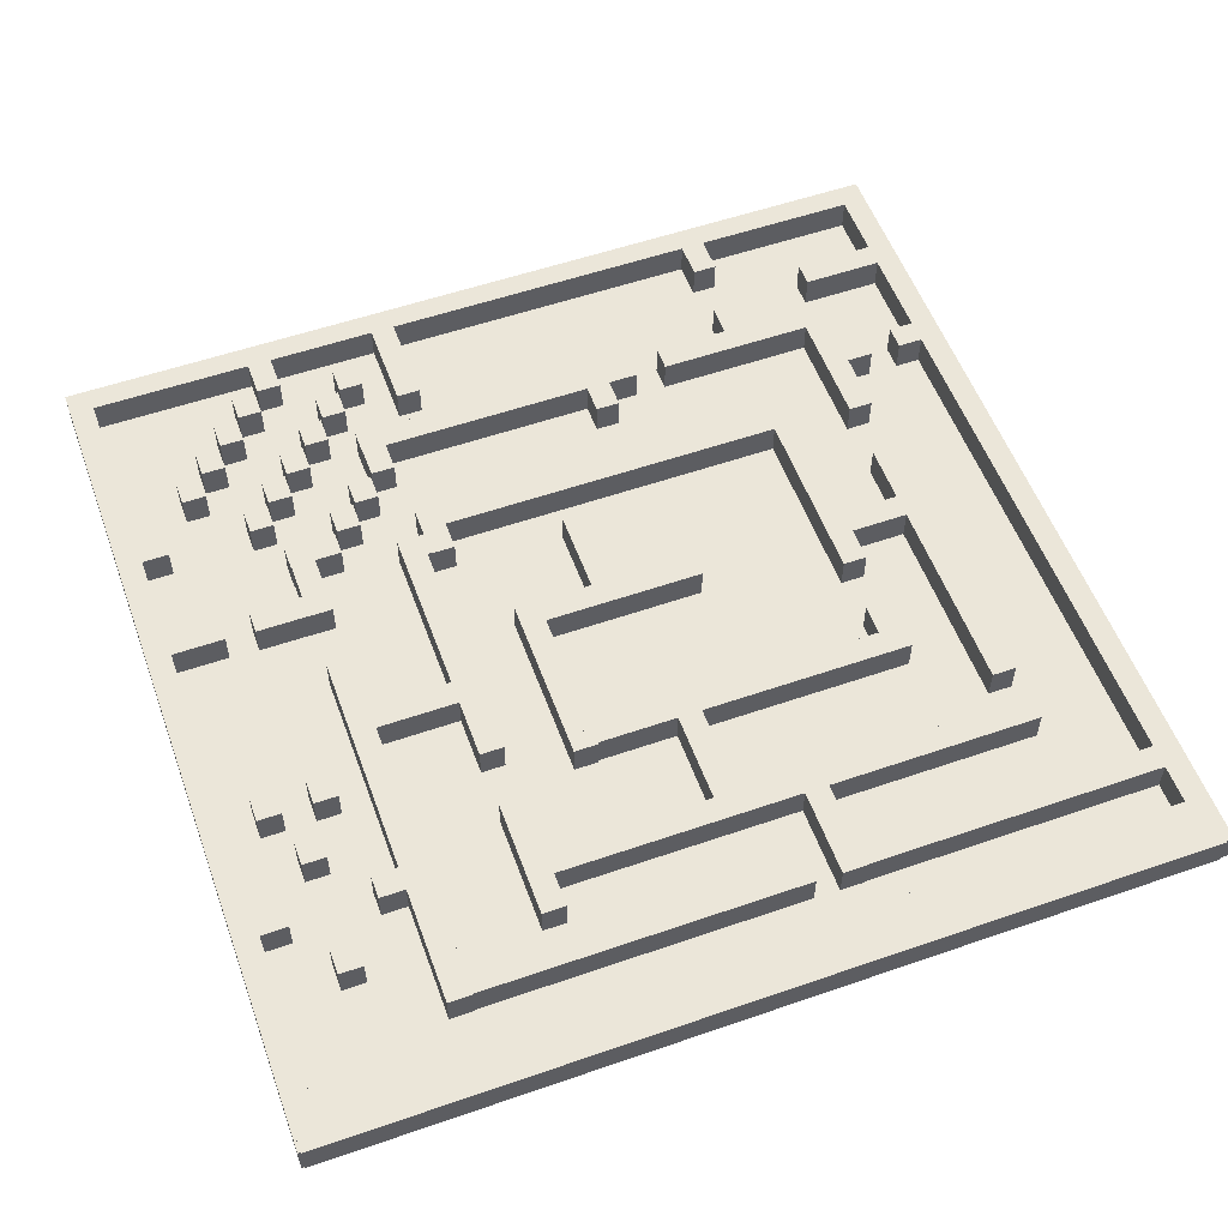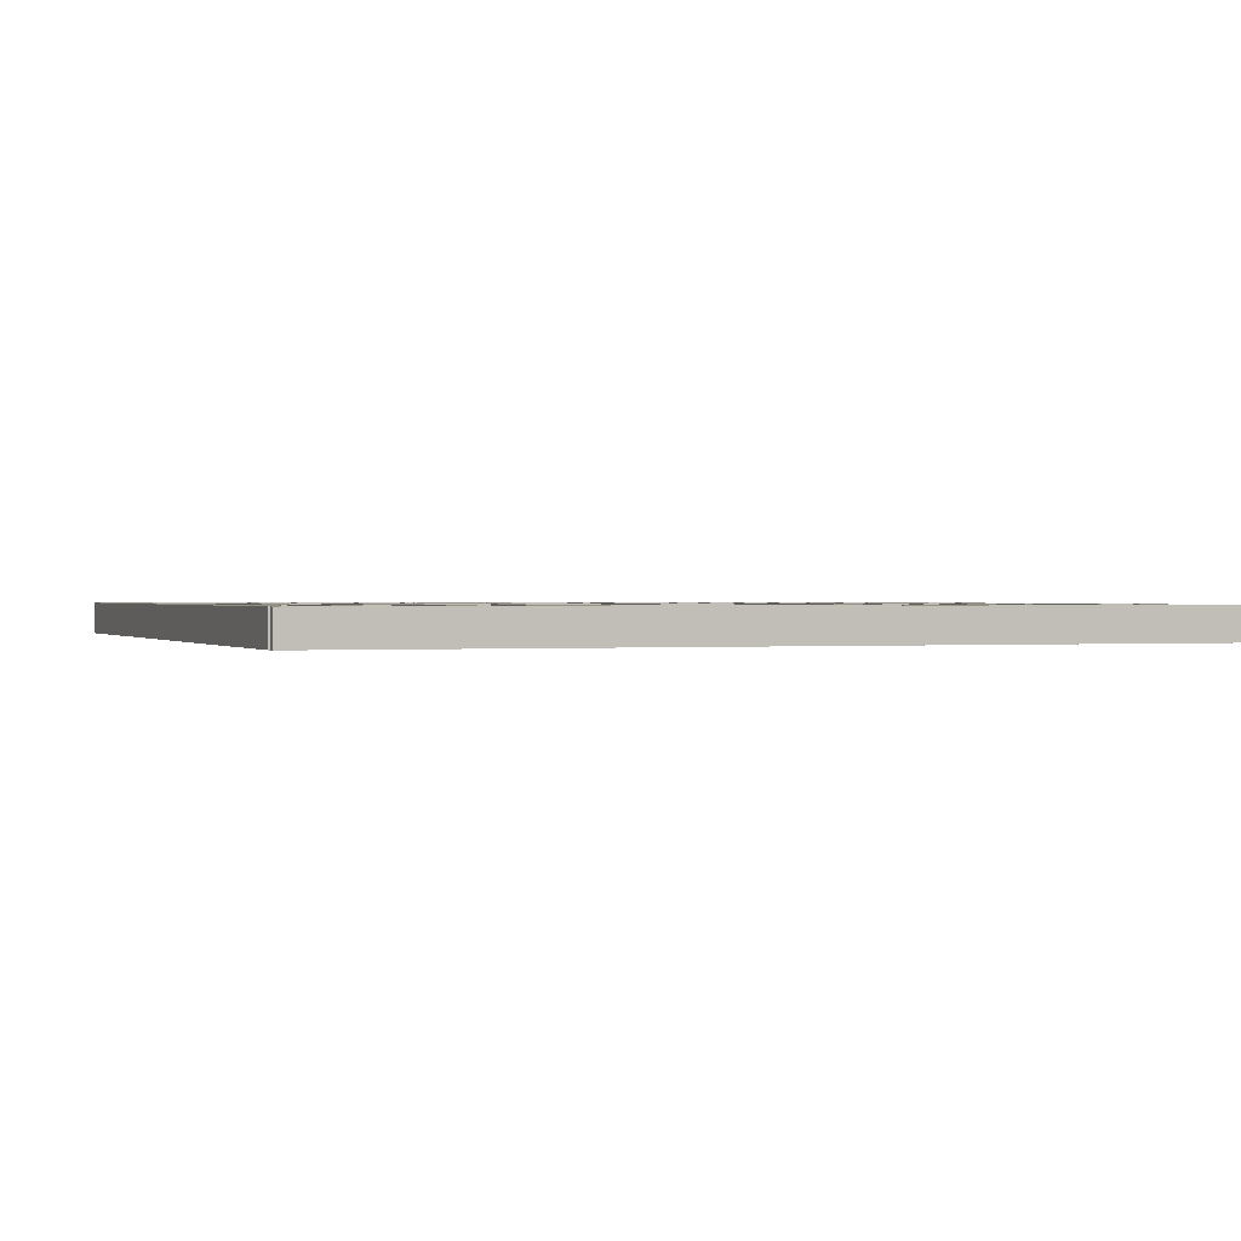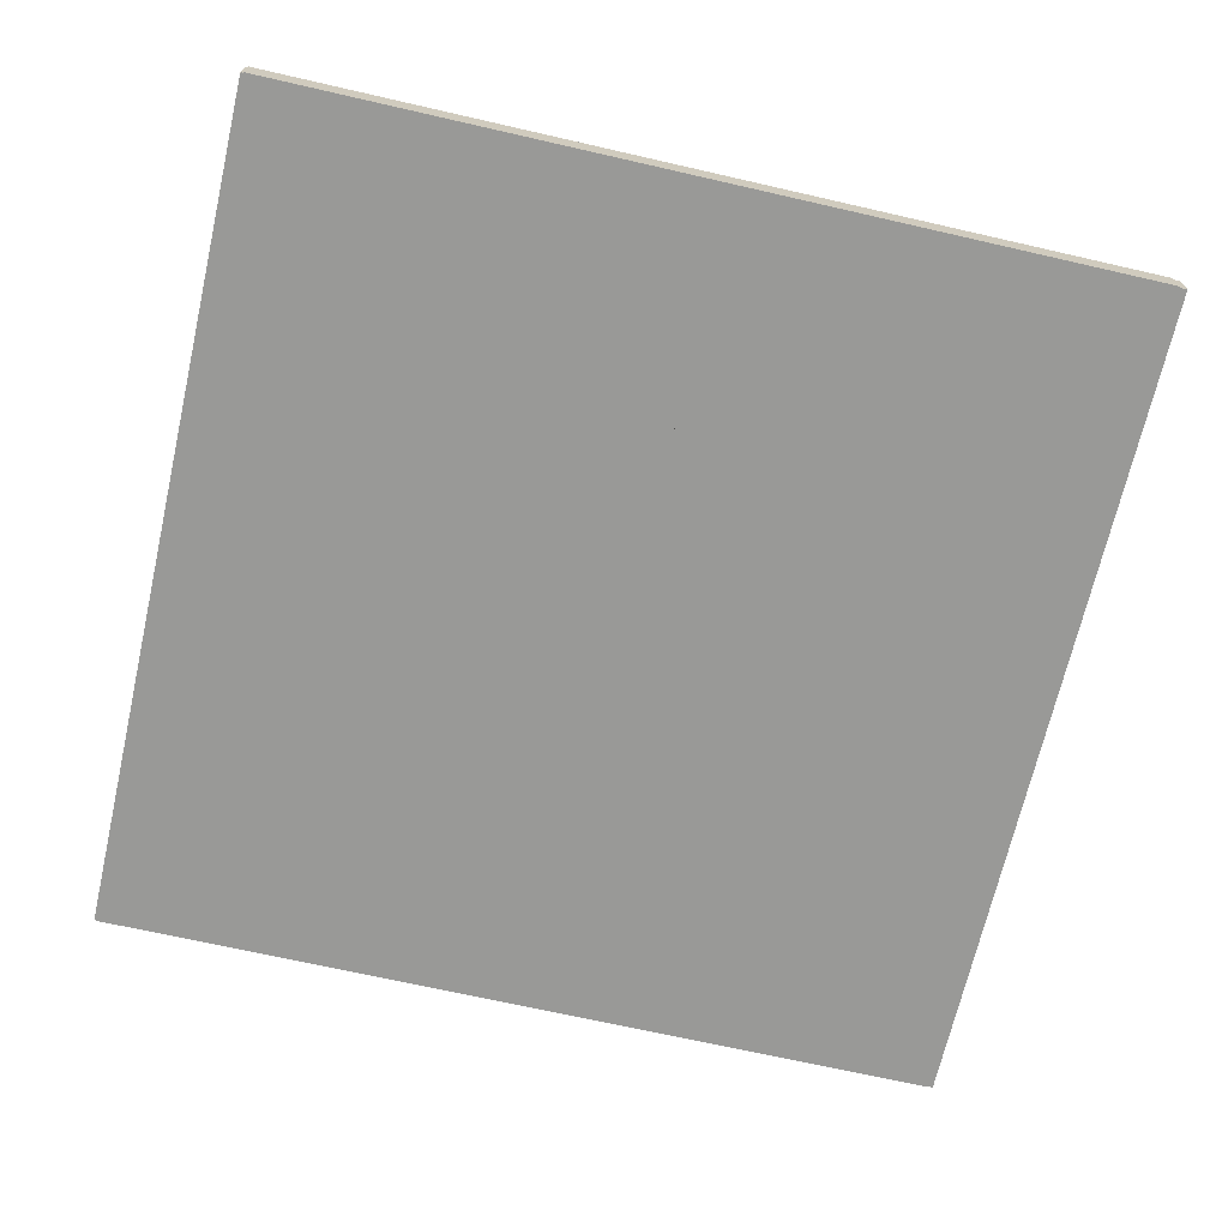
<metadata>
{"format":"obj","ext":"obj","renderer":"f3d","projection":"perspective","resolution":1024,"background":"white","views":[{"elev":55.5,"azim":-20.0,"up":"+Y"},{"elev":0.6,"azim":69.8,"up":"+Y"},{"elev":-68.8,"azim":-12.9,"up":"+Y"}]}
</metadata>
<code>
g default
v -24.93 0 -23.59
v 25.01 0 -23.59
v -24.93 1.852 -23.59
v 25.01 1.852 -23.59
v -24.93 1.852 -24.97
v 25.01 1.852 -24.97
v -24.93 0 -24.97
v 25.01 0 -24.97
v -25 -0 25
v 25 -0 25
v -25 0 -25
v 25 0 -25
v -24.93 0 25.04
v 25.01 0 25.04
v -24.93 1.852 25.04
v 25.01 1.852 25.04
v -24.93 1.852 22.11
v 25.01 1.852 22.11
v -24.93 0 22.11
v 25.01 0 22.11
v -23.69 0 24.97
v -23.69 0 -24.97
v -23.69 1.852 24.97
v -23.69 1.852 -24.97
v -25.07 1.852 24.97
v -25.07 1.852 -24.97
v -25.07 0 24.97
v -25.07 0 -24.97
v 25.47 0 24.97
v 25.47 0 -24.97
v 25.47 1.852 24.97
v 25.47 1.852 -24.97
v 24.09 1.852 24.97
v 24.09 1.852 -24.97
v 24.09 0 24.97
v 24.09 0 -24.97
v 19.34 0 11.45
v 19.34 0 -4.92
v 19.34 1.852 11.45
v 19.34 1.852 -4.92
v 17.95 1.852 11.45
v 17.95 1.852 -4.92
v 17.95 0 11.45
v 17.95 0 -4.92
v 19.34 0 -8.341
v 19.34 0 -16.51
v 19.34 1.852 -8.341
v 19.34 1.852 -16.51
v 17.95 1.852 -8.341
v 17.95 1.852 -16.51
v 17.95 0 -8.341
v 17.95 0 -16.51
v 14.64 0 1.83
v 14.64 0 -9.879
v 14.64 1.852 1.83
v 14.64 1.852 -9.879
v 13.25 1.852 1.83
v 13.25 1.852 -9.879
v 13.25 0 1.83
v 13.25 0 -9.879
v 14.64 0 8.147
v 14.64 0 4.971
v 14.64 1.852 8.147
v 14.64 1.852 4.971
v 13.25 1.852 8.147
v 13.25 1.852 4.971
v 13.25 0 8.147
v 13.25 0 4.971
v 14.64 0 -15.08
v 14.64 0 -18.25
v 14.64 1.852 -15.08
v 14.64 1.852 -18.25
v 13.25 1.852 -15.08
v 13.25 1.852 -18.25
v 13.25 0 -15.08
v 13.25 0 -18.25
v 14.64 0 -21.51
v 14.64 0 -24.69
v 14.64 1.852 -21.51
v 14.64 1.852 -24.69
v 13.25 1.852 -21.51
v 13.25 1.852 -24.69
v 13.25 0 -21.51
v 13.25 0 -24.69
v 5.399 0 -13.41
v 5.399 0 -15.74
v 5.399 1.852 -13.41
v 5.399 1.852 -15.74
v 4.014 1.852 -13.41
v 4.014 1.852 -15.74
v 4.014 0 -13.41
v 4.014 0 -15.74
v 6.912 0 19.9
v 6.912 0 13.56
v 6.912 1.852 19.9
v 6.912 1.852 13.56
v 5.527 1.852 19.9
v 5.527 1.852 13.56
v 5.527 0 19.9
v 5.527 0 13.56
v 2.292 0 14.39
v 2.292 0 7.279
v 2.292 1.852 14.39
v 2.292 1.852 7.279
v 0.9075 1.852 14.39
v 0.9075 1.852 7.279
v 0.9075 0 14.39
v 0.9075 0 7.279
v 0.8587 0 -1.102
v 0.8587 0 -6.544
v 0.8587 1.852 -1.102
v 0.8587 1.852 -6.544
v -0.5262 1.852 -1.102
v -0.5262 1.852 -6.544
v -0.5262 0 -1.102
v -0.5262 0 -6.544
v -3.681 0 8.251
v -3.681 0 -1.72
v -3.681 1.852 8.251
v -3.681 1.852 -1.72
v -5.066 1.852 8.251
v -5.066 1.852 -1.72
v -5.066 0 8.251
v -5.066 0 -1.72
v -8.46 0 16.81
v -8.46 0 9.952
v -8.46 1.852 16.81
v -8.46 1.852 9.952
v -9.845 1.852 16.81
v -9.845 1.852 9.952
v -9.845 0 16.81
v -9.845 0 9.952
v -8.46 0 6.709
v -8.46 0 -8.143
v -8.46 1.852 6.709
v -8.46 1.852 -8.143
v -9.845 1.852 6.709
v -9.845 1.852 -8.143
v -9.845 0 6.709
v -9.845 0 -8.143
v -6.867 0 -6.771
v -6.867 0 -9.877
v -6.867 1.852 -6.771
v -6.867 1.852 -9.877
v -8.252 1.852 -6.771
v -8.252 1.852 -9.877
v -8.252 0 -6.771
v -8.252 0 -9.877
v -5.305 0 -18.35
v -5.305 0 -23.93
v -5.305 1.852 -18.35
v -5.305 1.852 -23.93
v -6.69 1.852 -18.35
v -6.69 1.852 -23.93
v -6.69 0 -18.35
v -6.69 0 -23.93
v -8.398 0 -13.36
v -8.398 0 -16.47
v -8.398 1.852 -13.36
v -8.398 1.852 -16.47
v -9.783 1.852 -13.36
v -9.783 1.852 -16.47
v -9.783 0 -13.36
v -9.783 0 -16.47
v -12.95 0 -21.52
v -12.95 0 -24.63
v -12.95 1.852 -21.52
v -12.95 1.852 -24.63
v -14.33 1.852 -21.52
v -14.33 1.852 -24.63
v -14.33 0 -21.52
v -14.33 0 -24.63
v -14.52 0 -4.992
v -14.52 0 -9.985
v -14.52 1.852 -4.992
v -14.52 1.852 -9.985
v -15.91 1.852 -4.992
v -15.91 1.852 -9.985
v -15.91 0 -4.992
v -15.91 0 -9.985
v -14.52 0 19.9
v -14.52 0 -1.556
v -14.52 1.852 19.9
v -14.52 1.852 -1.556
v -15.91 1.852 19.9
v -15.91 1.852 -1.556
v -15.91 0 19.9
v -15.91 0 -1.556
v 19.44 0 -18.4
v 25.23 0 -18.4
v 19.44 1.852 -18.4
v 25.23 1.852 -18.4
v 19.44 1.852 -19.79
v 25.23 1.852 -19.79
v 19.44 0 -19.79
v 25.23 0 -19.79
v 22.65 0 -11.82
v 25.12 0 -11.82
v 22.65 1.852 -11.82
v 25.12 1.852 -11.82
v 22.65 1.852 -13.21
v 25.12 1.852 -13.21
v 22.65 0 -13.21
v 25.12 0 -13.21
v 18.39 0 -11.82
v 20.86 0 -11.82
v 18.39 1.852 -11.82
v 20.86 1.852 -11.82
v 18.39 1.852 -13.21
v 20.86 1.852 -13.21
v 18.39 0 -13.21
v 20.86 0 -13.21
v 8.926 0 -15.07
v 19.33 0 -15.07
v 8.926 1.852 -15.07
v 19.33 1.852 -15.07
v 8.926 1.852 -16.46
v 19.33 1.852 -16.46
v 8.926 0 -16.46
v 19.33 0 -16.46
v -9.817 0 -15.07
v 7.117 0 -15.07
v -9.817 1.852 -15.07
v 7.117 1.852 -15.07
v -9.817 1.852 -16.46
v 7.117 1.852 -16.46
v -9.817 0 -16.46
v 7.117 0 -16.46
v -7.265 0 -8.482
v 13.7 0 -8.482
v -7.265 1.852 -8.482
v 13.7 1.852 -8.482
v -7.265 1.852 -9.867
v 13.7 1.852 -9.867
v -7.265 0 -9.867
v 13.7 0 -9.867
v -4.25 0 -0.2655
v 5.575 0 -0.2655
v -4.25 1.852 -0.2655
v 5.575 1.852 -0.2655
v -4.25 1.852 -1.65
v 5.575 1.852 -1.65
v -4.25 0 -1.65
v 5.575 0 -1.65
v -4.155 0 8.148
v 13.68 0 8.148
v -4.155 1.852 8.148
v 13.68 1.852 8.148
v -4.155 1.852 6.763
v 13.68 1.852 6.763
v -4.155 0 6.763
v 13.68 0 6.763
v -9.747 0 14.8
v 19.28 0 14.8
v -9.747 1.852 14.8
v 19.28 1.852 14.8
v -9.747 1.852 13.42
v 19.28 1.852 13.42
v -9.747 0 13.42
v 19.28 0 13.42
v 5.62 0 19.86
v 25.43 0 19.86
v 5.62 1.852 19.86
v 25.43 1.852 19.86
v 5.62 1.852 18.47
v 25.43 1.852 18.47
v 5.62 0 18.47
v 25.43 0 18.47
v -15.74 0 19.86
v 4.065 0 19.86
v -15.74 1.852 19.86
v 4.065 1.852 19.86
v -15.74 1.852 18.47
v 4.065 1.852 18.47
v -15.74 0 18.47
v 4.065 0 18.47
v 14.17 0 -0.1341
v 18.58 0 -0.1341
v 14.17 1.852 -0.1341
v 18.58 1.852 -0.1341
v 14.17 1.852 -1.519
v 18.58 1.852 -1.519
v 14.17 0 -1.519
v 18.58 0 -1.519
v -9.751 0 -6.808
v -6.92 0 -6.808
v -9.751 1.852 -6.808
v -6.92 1.852 -6.808
v -9.751 1.852 -8.193
v -6.92 1.852 -8.193
v -9.751 0 -8.193
v -6.92 0 -8.193
v -15.51 0 3.207
v -8.618 0 3.207
v -15.51 1.852 3.207
v -8.618 1.852 3.207
v -15.51 1.852 1.822
v -8.618 1.852 1.822
v -15.51 0 1.822
v -8.618 0 1.822
v -15.95 0 -8.563
v -12.97 0 -8.563
v -15.95 1.852 -8.563
v -12.97 1.852 -8.563
v -15.95 1.852 -9.948
v -12.97 1.852 -9.948
v -15.95 0 -9.948
v -12.97 0 -9.948
v -18.96 0 -5.01
v -14.76 0 -5.01
v -18.96 1.852 -5.01
v -14.76 1.852 -5.01
v -18.96 1.852 -6.395
v -14.76 1.852 -6.395
v -18.96 0 -6.395
v -14.76 0 -6.395
v -24.12 0 -5.11
v -20.64 0 -5.11
v -24.12 1.852 -5.11
v -20.64 1.852 -5.11
v -24.12 1.852 -6.495
v -20.64 1.852 -6.495
v -24.12 0 -6.495
v -20.64 0 -6.495
v -24.38 0 -11.75
v -22.14 0 -11.75
v -24.38 1.852 -11.75
v -22.14 1.852 -11.75
v -24.38 1.852 -13.13
v -22.14 1.852 -13.13
v -24.38 0 -13.13
v -22.14 0 -13.13
v -24.38 0 13.09
v -22.14 0 13.09
v -24.38 1.852 13.09
v -22.14 1.852 13.09
v -24.38 1.852 11.71
v -22.14 1.852 11.71
v -24.38 0 11.71
v -22.14 0 11.71
v -17.4 0 13.09
v -15.16 0 13.09
v -17.4 1.852 13.09
v -15.16 1.852 13.09
v -17.4 1.852 11.71
v -15.16 1.852 11.71
v -17.4 0 11.71
v -15.16 0 11.71
v -8.359 0 -19.97
v -8.359 0 -21.49
v -8.359 1.852 -19.97
v -8.359 1.852 -21.49
v -9.744 1.852 -19.97
v -9.744 1.852 -21.49
v -9.744 0 -19.97
v -9.744 0 -21.49
v -9.89 0 -18.3
v -9.89 0 -19.82
v -9.89 1.852 -18.3
v -9.89 1.852 -19.82
v -11.27 1.852 -18.3
v -11.27 1.852 -19.82
v -11.27 0 -18.3
v -11.27 0 -19.82
v -11.42 0 -16.63
v -11.42 0 -18.15
v -11.42 1.852 -16.63
v -11.42 1.852 -18.15
v -12.81 1.852 -16.63
v -12.81 1.852 -18.15
v -12.81 0 -16.63
v -12.81 0 -18.15
v -12.99 0 -15
v -12.99 0 -16.51
v -12.99 1.852 -15
v -12.99 1.852 -16.51
v -14.37 1.852 -15
v -14.37 1.852 -16.51
v -14.37 0 -15
v -14.37 0 -16.51
v -14.52 0 -13.36
v -14.52 0 -14.88
v -14.52 1.852 -13.36
v -14.52 1.852 -14.88
v -15.9 1.852 -13.36
v -15.9 1.852 -14.88
v -15.9 0 -13.36
v -15.9 0 -14.88
v -16.05 0 -11.73
v -16.05 0 -13.24
v -16.05 1.852 -11.73
v -16.05 1.852 -13.24
v -17.43 1.852 -11.73
v -17.43 1.852 -13.24
v -17.43 0 -11.73
v -17.43 0 -13.24
v -14.52 0 -19.97
v -14.52 0 -21.49
v -14.52 1.852 -19.97
v -14.52 1.852 -21.49
v -15.9 1.852 -19.97
v -15.9 1.852 -21.49
v -15.9 0 -19.97
v -15.9 0 -21.49
v -16.05 0 -18.3
v -16.05 0 -19.82
v -16.05 1.852 -18.3
v -16.05 1.852 -19.82
v -17.43 1.852 -18.3
v -17.43 1.852 -19.82
v -17.43 0 -18.3
v -17.43 0 -19.82
v -17.58 0 -16.67
v -17.58 0 -18.18
v -17.58 1.852 -16.67
v -17.58 1.852 -18.18
v -18.96 1.852 -16.67
v -18.96 1.852 -18.18
v -18.96 0 -16.67
v -18.96 0 -18.18
v -19.14 0 -15.03
v -19.14 0 -16.55
v -19.14 1.852 -15.03
v -19.14 1.852 -16.55
v -20.53 1.852 -15.03
v -20.53 1.852 -16.55
v -20.53 0 -15.03
v -20.53 0 -16.55
v -9.89 0 -11.66
v -9.89 0 -13.17
v -9.89 1.852 -11.66
v -9.89 1.852 -13.17
v -11.27 1.852 -11.66
v -11.27 1.852 -13.17
v -11.27 0 -11.66
v -11.27 0 -13.17
v -11.42 0 -10.06
v -11.42 0 -11.57
v -11.42 1.852 -10.06
v -11.42 1.852 -11.57
v -12.81 1.852 -10.06
v -12.81 1.852 -11.57
v -12.81 0 -10.06
v -12.81 0 -11.57
v -17.6 0 6.573
v -17.6 0 5.059
v -17.6 1.852 6.573
v -17.6 1.852 5.059
v -18.98 1.852 6.573
v -18.98 1.852 5.059
v -18.98 0 6.573
v -18.98 0 5.059
v -20.69 0 6.573
v -20.69 0 5.059
v -20.69 1.852 6.573
v -20.69 1.852 5.059
v -22.07 1.852 6.573
v -22.07 1.852 5.059
v -22.07 0 6.573
v -22.07 0 5.059
v -19.19 0 9.89
v -19.19 0 8.376
v -19.19 1.852 9.89
v -19.19 1.852 8.376
v -20.57 1.852 9.89
v -20.57 1.852 8.376
v -20.57 0 9.89
v -20.57 0 8.376
v -19.19 0 16.52
v -19.19 0 15.01
v -19.19 1.852 16.52
v -19.19 1.852 15.01
v -20.57 1.852 16.52
v -20.57 1.852 15.01
v -20.57 0 16.52
v -20.57 0 15.01
g level2
f 1 2 4 3
f 3 4 6 5
f 5 6 8 7
f 7 8 2 1
f 2 8 6 4
f 7 1 3 5
f 9 10 12 11
f 13 14 16 15
f 15 16 18 17
f 17 18 20 19
f 19 20 14 13
f 14 20 18 16
f 19 13 15 17
f 21 22 24 23
f 23 24 26 25
f 25 26 28 27
f 27 28 22 21
f 22 28 26 24
f 27 21 23 25
f 29 30 32 31
f 31 32 34 33
f 33 34 36 35
f 35 36 30 29
f 30 36 34 32
f 35 29 31 33
f 37 38 40 39
f 39 40 42 41
f 41 42 44 43
f 43 44 38 37
f 38 44 42 40
f 43 37 39 41
f 45 46 48 47
f 47 48 50 49
f 49 50 52 51
f 51 52 46 45
f 46 52 50 48
f 51 45 47 49
f 53 54 56 55
f 55 56 58 57
f 57 58 60 59
f 59 60 54 53
f 54 60 58 56
f 59 53 55 57
f 61 62 64 63
f 63 64 66 65
f 65 66 68 67
f 67 68 62 61
f 62 68 66 64
f 67 61 63 65
f 69 70 72 71
f 71 72 74 73
f 73 74 76 75
f 75 76 70 69
f 70 76 74 72
f 75 69 71 73
f 77 78 80 79
f 79 80 82 81
f 81 82 84 83
f 83 84 78 77
f 78 84 82 80
f 83 77 79 81
f 85 86 88 87
f 87 88 90 89
f 89 90 92 91
f 91 92 86 85
f 86 92 90 88
f 91 85 87 89
f 93 94 96 95
f 95 96 98 97
f 97 98 100 99
f 99 100 94 93
f 94 100 98 96
f 99 93 95 97
f 101 102 104 103
f 103 104 106 105
f 105 106 108 107
f 107 108 102 101
f 102 108 106 104
f 107 101 103 105
f 109 110 112 111
f 111 112 114 113
f 113 114 116 115
f 115 116 110 109
f 110 116 114 112
f 115 109 111 113
f 117 118 120 119
f 119 120 122 121
f 121 122 124 123
f 123 124 118 117
f 118 124 122 120
f 123 117 119 121
f 125 126 128 127
f 127 128 130 129
f 129 130 132 131
f 131 132 126 125
f 126 132 130 128
f 131 125 127 129
f 133 134 136 135
f 135 136 138 137
f 137 138 140 139
f 139 140 134 133
f 134 140 138 136
f 139 133 135 137
f 141 142 144 143
f 143 144 146 145
f 145 146 148 147
f 147 148 142 141
f 142 148 146 144
f 147 141 143 145
f 149 150 152 151
f 151 152 154 153
f 153 154 156 155
f 155 156 150 149
f 150 156 154 152
f 155 149 151 153
f 157 158 160 159
f 159 160 162 161
f 161 162 164 163
f 163 164 158 157
f 158 164 162 160
f 163 157 159 161
f 165 166 168 167
f 167 168 170 169
f 169 170 172 171
f 171 172 166 165
f 166 172 170 168
f 171 165 167 169
f 173 174 176 175
f 175 176 178 177
f 177 178 180 179
f 179 180 174 173
f 174 180 178 176
f 179 173 175 177
f 181 182 184 183
f 183 184 186 185
f 185 186 188 187
f 187 188 182 181
f 182 188 186 184
f 187 181 183 185
f 189 190 192 191
f 191 192 194 193
f 193 194 196 195
f 195 196 190 189
f 190 196 194 192
f 195 189 191 193
f 197 198 200 199
f 199 200 202 201
f 201 202 204 203
f 203 204 198 197
f 198 204 202 200
f 203 197 199 201
f 205 206 208 207
f 207 208 210 209
f 209 210 212 211
f 211 212 206 205
f 206 212 210 208
f 211 205 207 209
f 213 214 216 215
f 215 216 218 217
f 217 218 220 219
f 219 220 214 213
f 214 220 218 216
f 219 213 215 217
f 221 222 224 223
f 223 224 226 225
f 225 226 228 227
f 227 228 222 221
f 222 228 226 224
f 227 221 223 225
f 229 230 232 231
f 231 232 234 233
f 233 234 236 235
f 235 236 230 229
f 230 236 234 232
f 235 229 231 233
f 237 238 240 239
f 239 240 242 241
f 241 242 244 243
f 243 244 238 237
f 238 244 242 240
f 243 237 239 241
f 245 246 248 247
f 247 248 250 249
f 249 250 252 251
f 251 252 246 245
f 246 252 250 248
f 251 245 247 249
f 253 254 256 255
f 255 256 258 257
f 257 258 260 259
f 259 260 254 253
f 254 260 258 256
f 259 253 255 257
f 261 262 264 263
f 263 264 266 265
f 265 266 268 267
f 267 268 262 261
f 262 268 266 264
f 267 261 263 265
f 269 270 272 271
f 271 272 274 273
f 273 274 276 275
f 275 276 270 269
f 270 276 274 272
f 275 269 271 273
f 277 278 280 279
f 279 280 282 281
f 281 282 284 283
f 283 284 278 277
f 278 284 282 280
f 283 277 279 281
f 285 286 288 287
f 287 288 290 289
f 289 290 292 291
f 291 292 286 285
f 286 292 290 288
f 291 285 287 289
f 293 294 296 295
f 295 296 298 297
f 297 298 300 299
f 299 300 294 293
f 294 300 298 296
f 299 293 295 297
f 301 302 304 303
f 303 304 306 305
f 305 306 308 307
f 307 308 302 301
f 302 308 306 304
f 307 301 303 305
f 309 310 312 311
f 311 312 314 313
f 313 314 316 315
f 315 316 310 309
f 310 316 314 312
f 315 309 311 313
f 317 318 320 319
f 319 320 322 321
f 321 322 324 323
f 323 324 318 317
f 318 324 322 320
f 323 317 319 321
f 325 326 328 327
f 327 328 330 329
f 329 330 332 331
f 331 332 326 325
f 326 332 330 328
f 331 325 327 329
f 333 334 336 335
f 335 336 338 337
f 337 338 340 339
f 339 340 334 333
f 334 340 338 336
f 339 333 335 337
f 341 342 344 343
f 343 344 346 345
f 345 346 348 347
f 347 348 342 341
f 342 348 346 344
f 347 341 343 345
f 349 350 352 351
f 351 352 354 353
f 353 354 356 355
f 355 356 350 349
f 350 356 354 352
f 355 349 351 353
f 357 358 360 359
f 359 360 362 361
f 361 362 364 363
f 363 364 358 357
f 358 364 362 360
f 363 357 359 361
f 365 366 368 367
f 367 368 370 369
f 369 370 372 371
f 371 372 366 365
f 366 372 370 368
f 371 365 367 369
f 373 374 376 375
f 375 376 378 377
f 377 378 380 379
f 379 380 374 373
f 374 380 378 376
f 379 373 375 377
f 381 382 384 383
f 383 384 386 385
f 385 386 388 387
f 387 388 382 381
f 382 388 386 384
f 387 381 383 385
f 389 390 392 391
f 391 392 394 393
f 393 394 396 395
f 395 396 390 389
f 390 396 394 392
f 395 389 391 393
f 397 398 400 399
f 399 400 402 401
f 401 402 404 403
f 403 404 398 397
f 398 404 402 400
f 403 397 399 401
f 405 406 408 407
f 407 408 410 409
f 409 410 412 411
f 411 412 406 405
f 406 412 410 408
f 411 405 407 409
f 413 414 416 415
f 415 416 418 417
f 417 418 420 419
f 419 420 414 413
f 414 420 418 416
f 419 413 415 417
f 421 422 424 423
f 423 424 426 425
f 425 426 428 427
f 427 428 422 421
f 422 428 426 424
f 427 421 423 425
f 429 430 432 431
f 431 432 434 433
f 433 434 436 435
f 435 436 430 429
f 430 436 434 432
f 435 429 431 433
f 437 438 440 439
f 439 440 442 441
f 441 442 444 443
f 443 444 438 437
f 438 444 442 440
f 443 437 439 441
f 445 446 448 447
f 447 448 450 449
f 449 450 452 451
f 451 452 446 445
f 446 452 450 448
f 451 445 447 449
f 453 454 456 455
f 455 456 458 457
f 457 458 460 459
f 459 460 454 453
f 454 460 458 456
f 459 453 455 457
f 461 462 464 463
f 463 464 466 465
f 465 466 468 467
f 467 468 462 461
f 462 468 466 464
f 467 461 463 465
f 469 470 472 471
f 471 472 474 473
f 473 474 476 475
f 475 476 470 469
f 470 476 474 472
f 475 469 471 473

</code>
